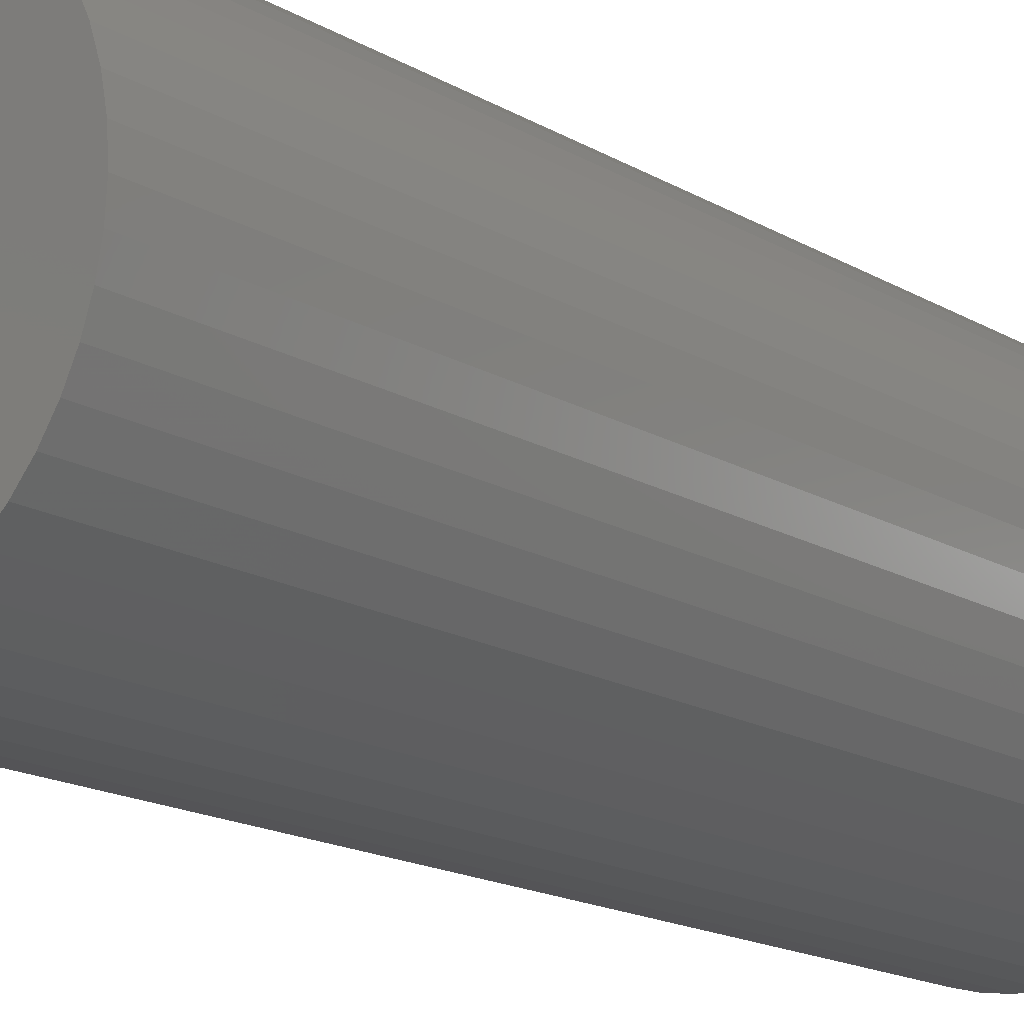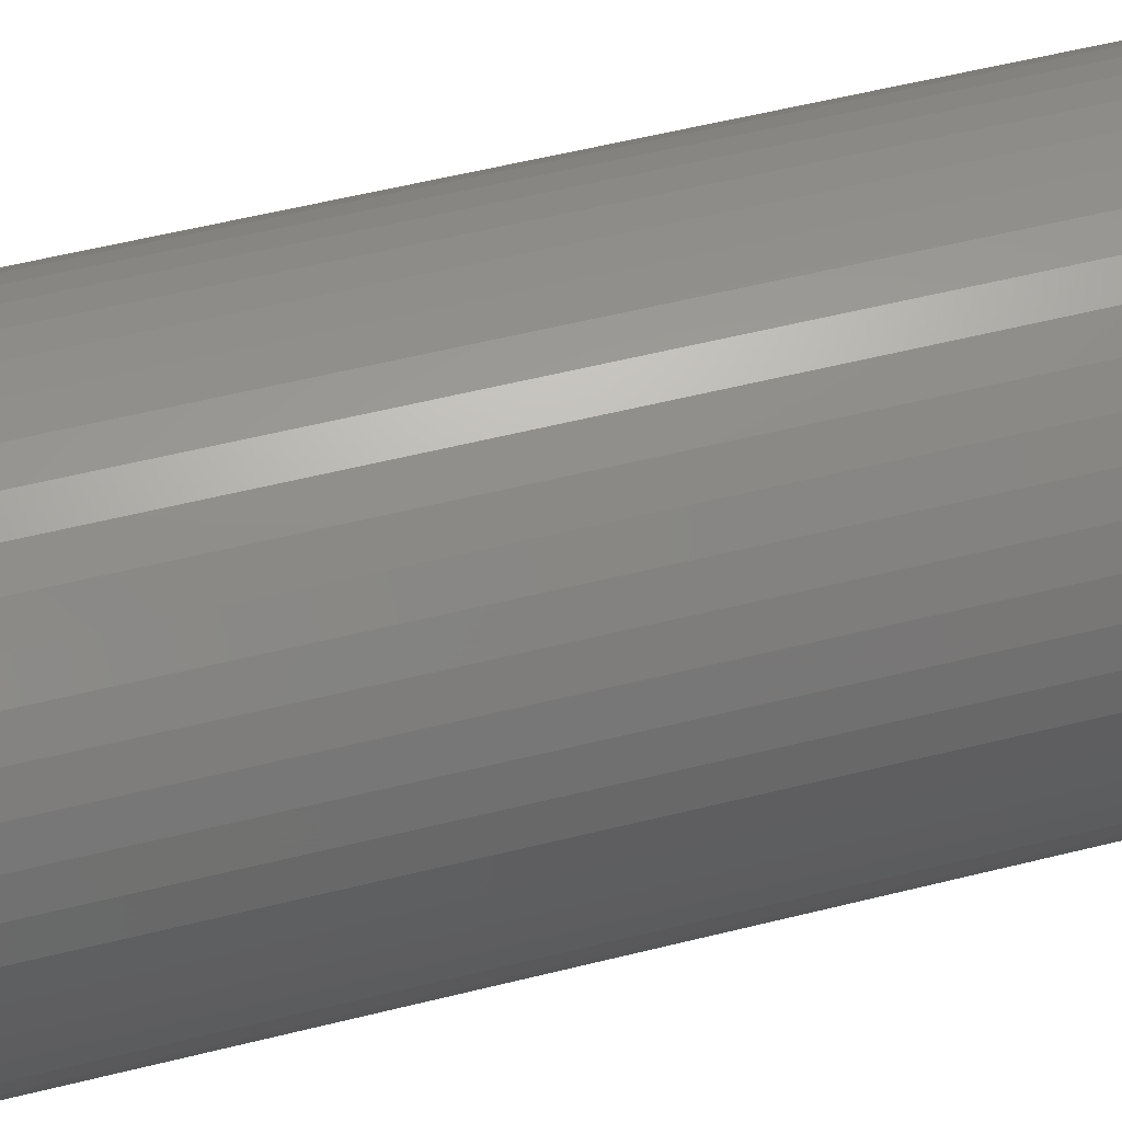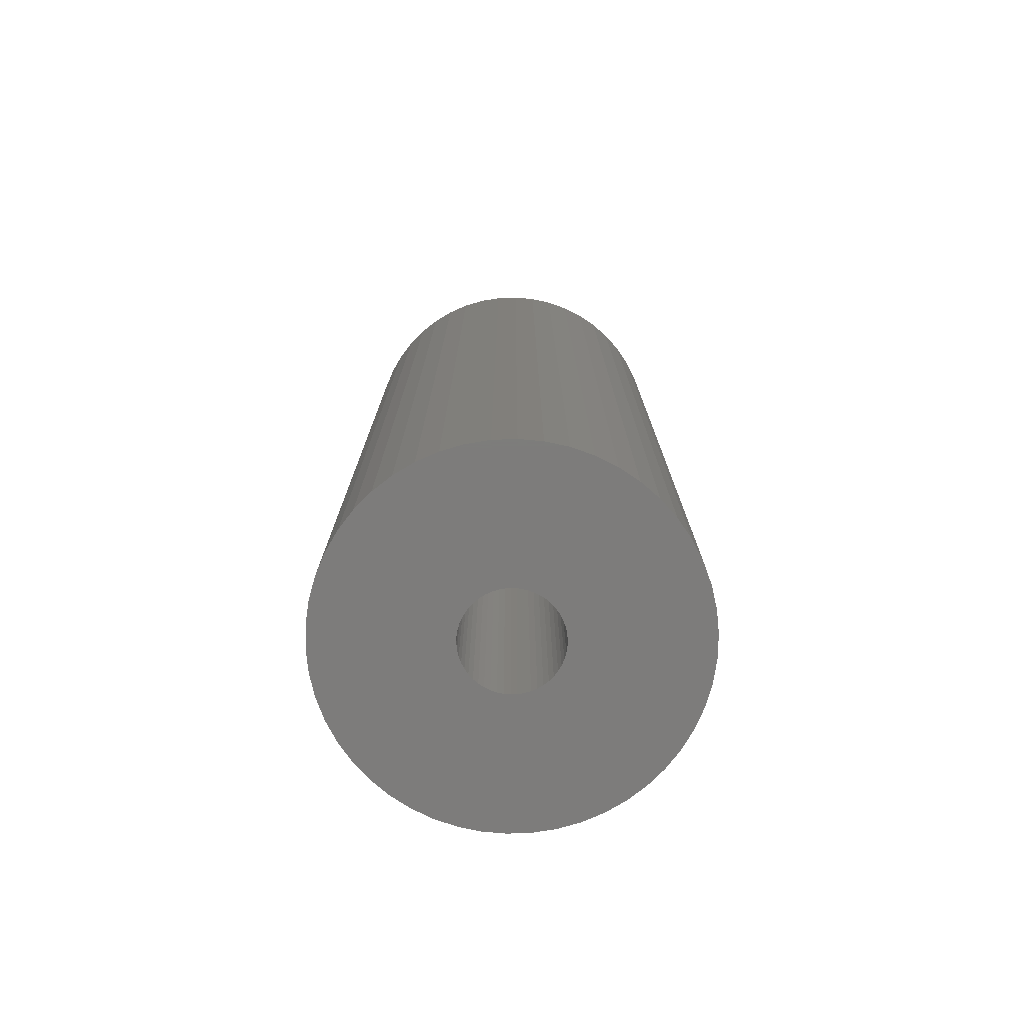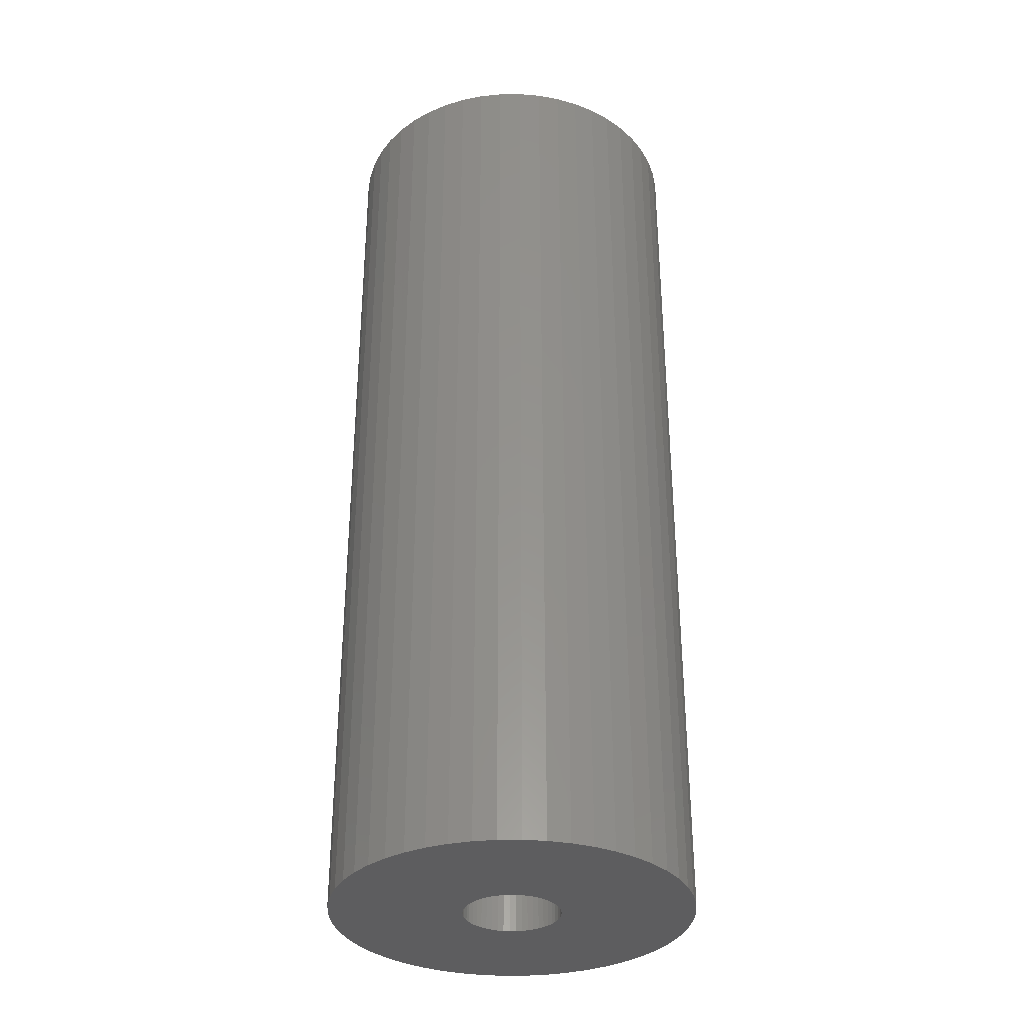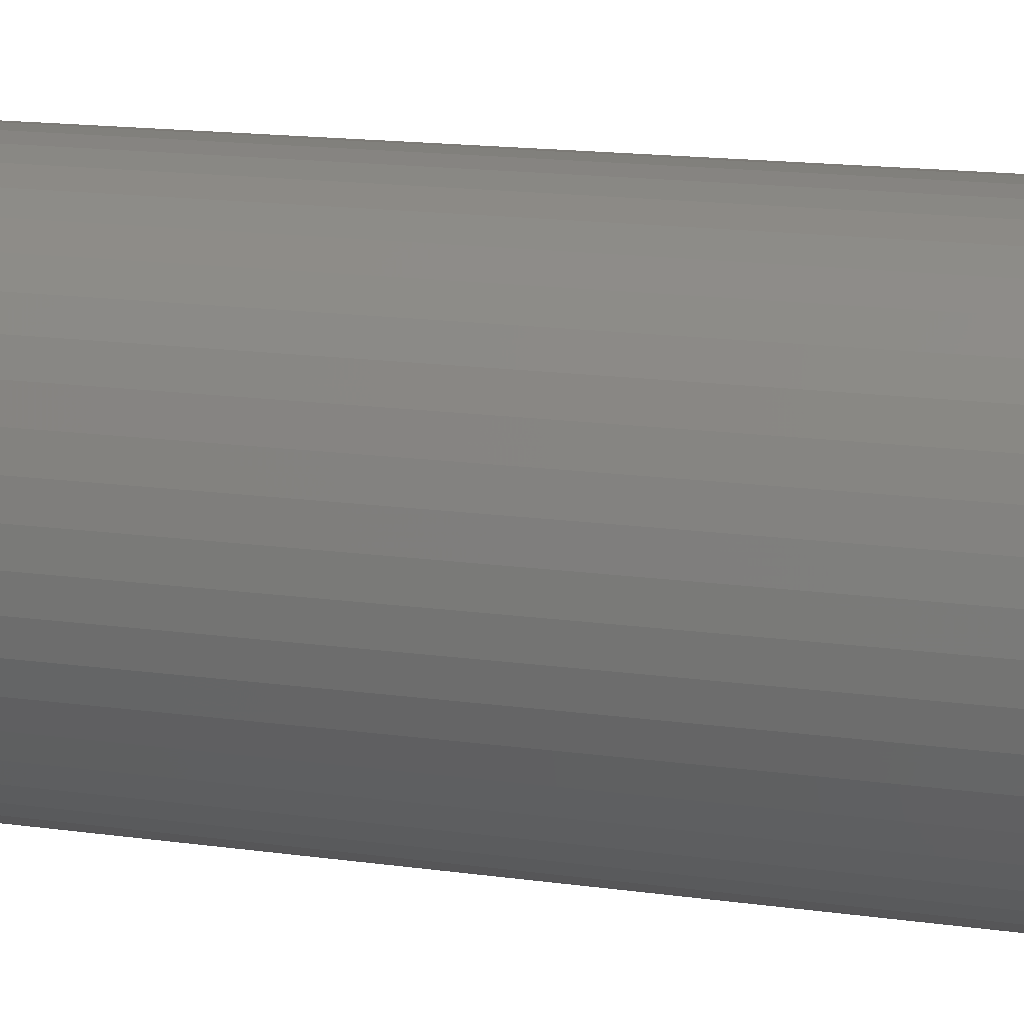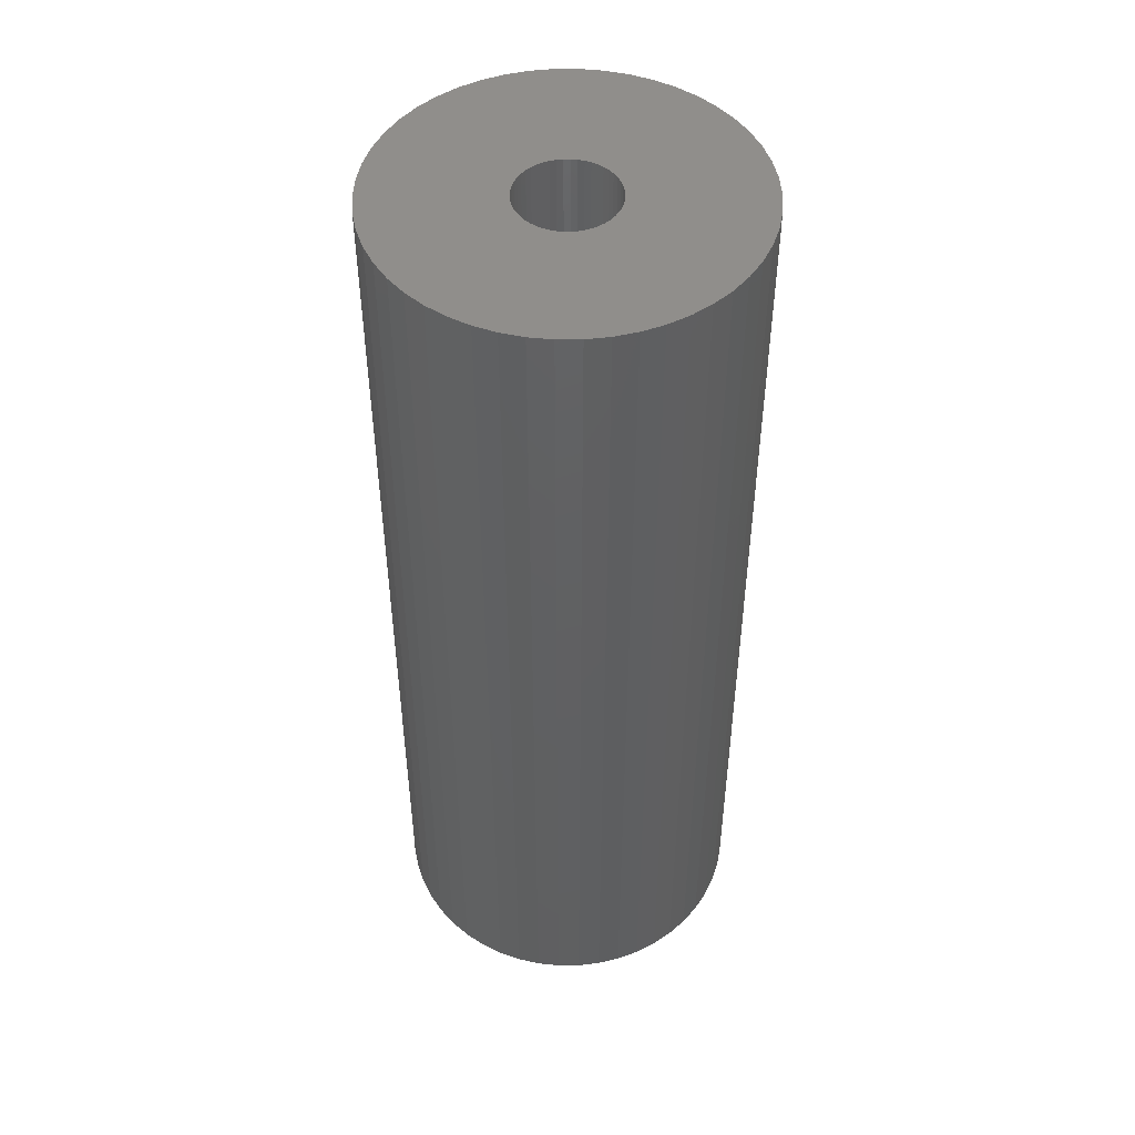
<metadata>
{"format":"stl","ext":"stl","renderer":"f3d","projection":"perspective","resolution":1024,"background":"white","views":[{"elev":-15.9,"azim":-141.0,"up":"+Y"},{"elev":53.0,"azim":74.8,"up":"+Y"},{"elev":-76.1,"azim":-149.1,"up":"+Z"},{"elev":-33.3,"azim":36.7,"up":"+Z"},{"elev":14.3,"azim":-72.1,"up":"+Y"},{"elev":48.4,"azim":100.4,"up":"+Z"}]}
</metadata>
<code>
# stl→obj: 200 verts, 400 faces
v 5.75 0 15
v 5.705 0.7207 -15
v 5.705 0.7207 15
v 5.75 0 -15
v -5.75 0 -15
v -5.705 0.7207 15
v -5.705 0.7207 -15
v -5.75 0 15
v 0.361 5.739 -15
v -0.361 5.739 15
v 0.361 5.739 15
v -0.361 5.739 -15
v -0.361 -5.739 -15
v 0.361 -5.739 15
v -0.361 -5.739 15
v 0.361 -5.739 -15
v 4.192 3.936 -15
v 3.665 4.43 15
v 4.192 3.936 15
v 3.665 4.43 -15
v -3.665 4.43 -15
v -4.192 3.936 15
v -3.665 4.43 15
v -4.192 3.936 -15
v -1.777 5.469 -15
v -2.448 5.203 15
v -1.777 5.469 15
v -2.448 5.203 -15
v 5.346 2.117 15
v 5.039 2.77 -15
v 5.039 2.77 15
v 5.346 2.117 -15
v 5.569 1.43 -15
v 5.569 1.43 15
v 2.448 5.203 -15
v 1.777 5.469 15
v 2.448 5.203 15
v 1.777 5.469 -15
v 1.077 5.648 15
v 1.077 5.648 -15
v 3.081 4.855 -15
v 3.081 4.855 15
v -5.346 2.117 -15
v -5.039 2.77 15
v -5.039 2.77 -15
v -5.346 2.117 15
v -5.569 1.43 -15
v -5.569 1.43 15
v -1.077 5.648 15
v -1.077 5.648 -15
v 1.077 -5.648 15
v 1.077 -5.648 -15
v 4.652 3.38 15
v 4.652 3.38 -15
v -4.652 3.38 15
v -4.652 3.38 -15
v 1.55 0 15
v 1.538 0.1943 15
v 5.705 -0.7207 15
v 1.501 0.3855 15
v 1.538 -0.1943 15
v 1.441 0.5706 15
v 5.569 -1.43 15
v 1.358 0.7467 15
v 1.501 -0.3855 15
v 1.254 0.9111 15
v 5.346 -2.117 15
v 1.13 1.061 15
v 1.441 -0.5706 15
v 0.988 1.194 15
v 5.039 -2.77 15
v 0.8305 1.309 15
v 1.358 -0.7467 15
v 0.66 1.402 15
v 4.652 -3.38 15
v 1.254 -0.9111 15
v 0.479 1.474 15
v 0.2904 1.523 15
v 0.09732 1.547 15
v -0.09732 1.547 15
v -0.2904 1.523 15
v -0.479 1.474 15
v -0.66 1.402 15
v -0.8305 1.309 15
v -3.081 4.855 15
v -0.988 1.194 15
v -1.13 1.061 15
v -1.254 0.9111 15
v 4.192 -3.936 15
v 1.13 -1.061 15
v 3.665 -4.43 15
v 0.988 -1.194 15
v 3.081 -4.855 15
v 0.8305 -1.309 15
v 2.448 -5.203 15
v 0.66 -1.402 15
v 1.777 -5.469 15
v 0.479 -1.474 15
v 0.2904 -1.523 15
v 0.09732 -1.547 15
v -0.09732 -1.547 15
v -0.2904 -1.523 15
v -1.077 -5.648 15
v -0.479 -1.474 15
v -1.777 -5.469 15
v -0.66 -1.402 15
v -2.448 -5.203 15
v -0.8305 -1.309 15
v -3.081 -4.855 15
v -0.988 -1.194 15
v -3.665 -4.43 15
v -1.13 -1.061 15
v -4.192 -3.936 15
v -1.254 -0.9111 15
v -4.652 -3.38 15
v -1.358 -0.7467 15
v -5.039 -2.77 15
v -1.441 -0.5706 15
v -5.346 -2.117 15
v -1.501 -0.3855 15
v -5.569 -1.43 15
v -1.538 -0.1943 15
v -5.705 -0.7207 15
v -1.55 0 15
v -1.358 0.7467 15
v -1.441 0.5706 15
v -1.501 0.3855 15
v -1.538 0.1943 15
v -3.081 4.855 -15
v 5.705 -0.7207 -15
v 5.569 -1.43 -15
v -4.192 -3.936 -15
v -3.665 -4.43 -15
v -5.039 -2.77 -15
v -5.346 -2.117 -15
v -4.652 -3.38 -15
v 1.55 0 -15
v 1.538 -0.1943 -15
v 1.501 -0.3855 -15
v 5.346 -2.117 -15
v 1.538 0.1943 -15
v 1.441 -0.5706 -15
v 5.039 -2.77 -15
v 1.358 -0.7467 -15
v 4.652 -3.38 -15
v 1.501 0.3855 -15
v 1.254 -0.9111 -15
v 4.192 -3.936 -15
v 1.13 -1.061 -15
v 3.665 -4.43 -15
v 1.441 0.5706 -15
v 0.988 -1.194 -15
v 3.081 -4.855 -15
v 0.8305 -1.309 -15
v 2.448 -5.203 -15
v 1.358 0.7467 -15
v 0.66 -1.402 -15
v 1.777 -5.469 -15
v 1.254 0.9111 -15
v 0.479 -1.474 -15
v 0.2904 -1.523 -15
v 0.09732 -1.547 -15
v -0.09732 -1.547 -15
v -0.2904 -1.523 -15
v -1.077 -5.648 -15
v -0.479 -1.474 -15
v -1.777 -5.469 -15
v -0.66 -1.402 -15
v -2.448 -5.203 -15
v -0.8305 -1.309 -15
v -3.081 -4.855 -15
v -0.988 -1.194 -15
v -1.13 -1.061 -15
v -1.254 -0.9111 -15
v 1.13 1.061 -15
v 0.988 1.194 -15
v 0.8305 1.309 -15
v 0.66 1.402 -15
v 0.479 1.474 -15
v 0.2904 1.523 -15
v 0.09732 1.547 -15
v -0.09732 1.547 -15
v -0.2904 1.523 -15
v -0.479 1.474 -15
v -0.66 1.402 -15
v -0.8305 1.309 -15
v -0.988 1.194 -15
v -1.13 1.061 -15
v -1.254 0.9111 -15
v -1.358 0.7467 -15
v -1.441 0.5706 -15
v -1.501 0.3855 -15
v -1.538 0.1943 -15
v -1.55 0 -15
v -1.358 -0.7467 -15
v -1.441 -0.5706 -15
v -1.501 -0.3855 -15
v -5.569 -1.43 -15
v -1.538 -0.1943 -15
v -5.705 -0.7207 -15
f 1 2 3
f 2 1 4
f 5 6 7
f 6 5 8
f 9 10 11
f 10 9 12
f 13 14 15
f 14 13 16
f 17 18 19
f 18 17 20
f 21 22 23
f 22 21 24
f 25 26 27
f 26 25 28
f 29 30 31
f 30 29 32
f 3 33 34
f 33 3 2
f 35 36 37
f 36 35 38
f 38 39 36
f 39 38 40
f 41 37 42
f 37 41 35
f 43 44 45
f 44 43 46
f 47 46 43
f 46 47 48
f 12 49 10
f 49 12 50
f 16 51 14
f 51 16 52
f 34 32 29
f 32 34 33
f 53 17 19
f 17 53 54
f 31 54 53
f 54 31 30
f 40 11 39
f 11 40 9
f 20 42 18
f 42 20 41
f 45 55 56
f 55 45 44
f 56 22 24
f 22 56 55
f 7 48 47
f 48 7 6
f 57 1 3
f 58 3 34
f 1 57 59
f 60 34 29
f 61 59 57
f 62 29 31
f 59 61 63
f 64 31 53
f 65 63 61
f 66 53 19
f 63 65 67
f 68 19 18
f 69 67 65
f 70 18 42
f 67 69 71
f 72 42 37
f 73 71 69
f 74 37 36
f 71 73 75
f 76 75 73
f 3 58 57
f 34 60 58
f 29 62 60
f 31 64 62
f 53 66 64
f 19 68 66
f 77 36 39
f 18 70 68
f 42 72 70
f 37 74 72
f 36 77 74
f 78 39 11
f 39 78 77
f 11 79 78
f 11 80 79
f 10 80 11
f 80 10 81
f 49 81 10
f 81 49 82
f 27 82 49
f 82 27 83
f 26 83 27
f 83 26 84
f 85 84 26
f 84 85 86
f 23 86 85
f 86 23 87
f 22 87 23
f 55 88 22
f 87 22 88
f 75 76 89
f 90 89 76
f 89 90 91
f 92 91 90
f 91 92 93
f 94 93 92
f 93 94 95
f 96 95 94
f 95 96 97
f 98 97 96
f 97 98 51
f 99 51 98
f 51 99 14
f 100 14 99
f 101 14 100
f 15 101 102
f 101 15 14
f 103 102 104
f 105 104 106
f 107 106 108
f 109 108 110
f 102 103 15
f 111 110 112
f 113 112 114
f 115 114 116
f 117 116 118
f 119 118 120
f 121 120 122
f 104 105 103
f 123 122 124
f 88 55 125
f 44 125 55
f 106 107 105
f 125 44 126
f 108 109 107
f 46 126 44
f 110 111 109
f 126 46 127
f 112 113 111
f 48 127 46
f 114 115 113
f 127 48 128
f 116 117 115
f 6 128 48
f 118 119 117
f 128 6 124
f 120 121 119
f 8 124 6
f 122 123 121
f 124 8 123
f 28 85 26
f 85 28 129
f 129 23 85
f 23 129 21
f 50 27 49
f 27 50 25
f 59 4 1
f 4 59 130
f 63 130 59
f 130 63 131
f 132 111 113
f 111 132 133
f 134 119 135
f 119 134 117
f 136 117 134
f 117 136 115
f 137 4 130
f 138 130 131
f 4 137 2
f 139 131 140
f 141 2 137
f 142 140 143
f 2 141 33
f 144 143 145
f 146 33 141
f 147 145 148
f 33 146 32
f 149 148 150
f 151 32 146
f 152 150 153
f 32 151 30
f 154 153 155
f 156 30 151
f 157 155 158
f 30 156 54
f 159 54 156
f 130 138 137
f 131 139 138
f 140 142 139
f 143 144 142
f 145 147 144
f 148 149 147
f 160 158 52
f 150 152 149
f 153 154 152
f 155 157 154
f 158 160 157
f 161 52 16
f 52 161 160
f 16 162 161
f 16 163 162
f 13 163 16
f 163 13 164
f 165 164 13
f 164 165 166
f 167 166 165
f 166 167 168
f 169 168 167
f 168 169 170
f 171 170 169
f 170 171 172
f 133 172 171
f 172 133 173
f 132 173 133
f 136 174 132
f 173 132 174
f 54 159 17
f 175 17 159
f 17 175 20
f 176 20 175
f 20 176 41
f 177 41 176
f 41 177 35
f 178 35 177
f 35 178 38
f 179 38 178
f 38 179 40
f 180 40 179
f 40 180 9
f 181 9 180
f 182 9 181
f 12 182 183
f 182 12 9
f 50 183 184
f 25 184 185
f 28 185 186
f 129 186 187
f 183 50 12
f 21 187 188
f 24 188 189
f 56 189 190
f 45 190 191
f 43 191 192
f 47 192 193
f 184 25 50
f 7 193 194
f 174 136 195
f 134 195 136
f 185 28 25
f 195 134 196
f 186 129 28
f 135 196 134
f 187 21 129
f 196 135 197
f 188 24 21
f 198 197 135
f 189 56 24
f 197 198 199
f 190 45 56
f 200 199 198
f 191 43 45
f 199 200 194
f 192 47 43
f 5 194 200
f 193 7 47
f 194 5 7
f 155 93 95
f 93 155 153
f 71 140 67
f 140 71 143
f 132 115 136
f 115 132 113
f 135 121 198
f 121 135 119
f 150 89 91
f 89 150 148
f 158 95 97
f 95 158 155
f 52 97 51
f 97 52 158
f 75 143 71
f 143 75 145
f 89 145 75
f 145 89 148
f 67 131 63
f 131 67 140
f 165 15 103
f 15 165 13
f 169 105 107
f 105 169 167
f 133 109 111
f 109 133 171
f 198 123 200
f 123 198 121
f 200 8 5
f 8 200 123
f 153 91 93
f 91 153 150
f 167 103 105
f 103 167 165
f 171 107 109
f 107 171 169
f 137 58 141
f 58 137 57
f 124 193 128
f 193 124 194
f 182 79 80
f 79 182 181
f 176 68 70
f 68 176 175
f 188 86 87
f 86 188 187
f 185 82 83
f 82 185 184
f 147 73 144
f 73 147 76
f 151 64 156
f 64 151 62
f 156 66 159
f 66 156 64
f 179 74 77
f 74 179 178
f 180 77 78
f 77 180 179
f 177 70 72
f 70 177 176
f 125 189 88
f 189 125 190
f 88 188 87
f 188 88 189
f 127 191 126
f 191 127 192
f 186 83 84
f 83 186 185
f 183 80 81
f 80 183 182
f 138 57 137
f 57 138 61
f 163 102 101
f 102 163 164
f 146 62 151
f 62 146 60
f 141 60 146
f 60 141 58
f 159 68 175
f 68 159 66
f 181 78 79
f 78 181 180
f 126 190 125
f 190 126 191
f 128 192 127
f 192 128 193
f 187 84 86
f 84 187 186
f 184 81 82
f 81 184 183
f 142 65 139
f 65 142 69
f 144 69 142
f 69 144 73
f 139 61 138
f 61 139 65
f 118 197 120
f 197 118 196
f 149 76 147
f 76 149 90
f 154 96 94
f 96 154 157
f 178 72 74
f 72 178 177
f 172 112 110
f 112 172 173
f 112 174 114
f 174 112 173
f 122 194 124
f 194 122 199
f 161 100 99
f 100 161 162
f 152 94 92
f 94 152 154
f 157 98 96
f 98 157 160
f 162 101 100
f 101 162 163
f 164 104 102
f 104 164 166
f 114 195 116
f 195 114 174
f 116 196 118
f 196 116 195
f 120 199 122
f 199 120 197
f 149 92 90
f 92 149 152
f 160 99 98
f 99 160 161
f 168 108 106
f 108 168 170
f 170 110 108
f 110 170 172
f 166 106 104
f 106 166 168

</code>
